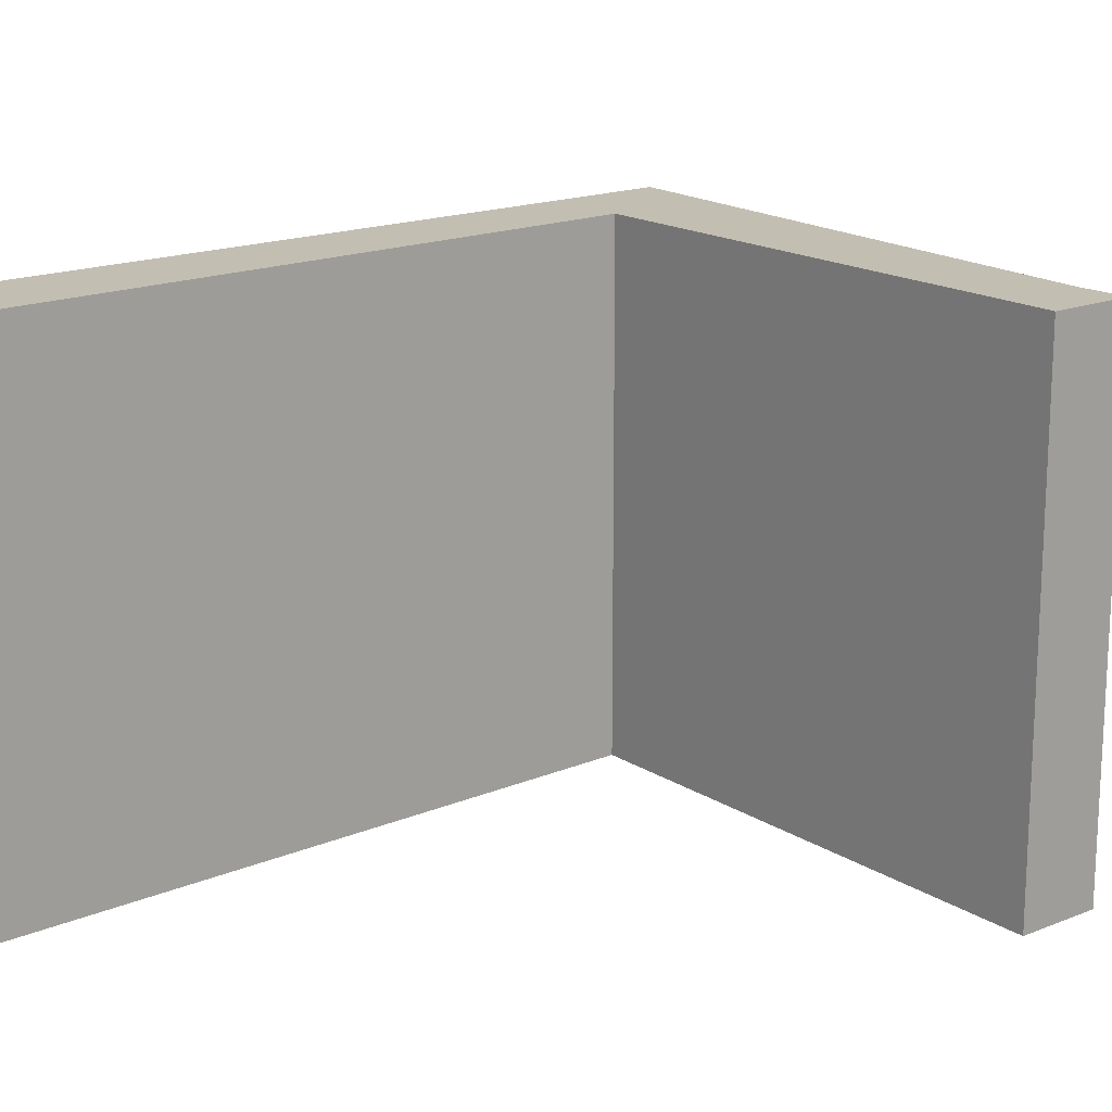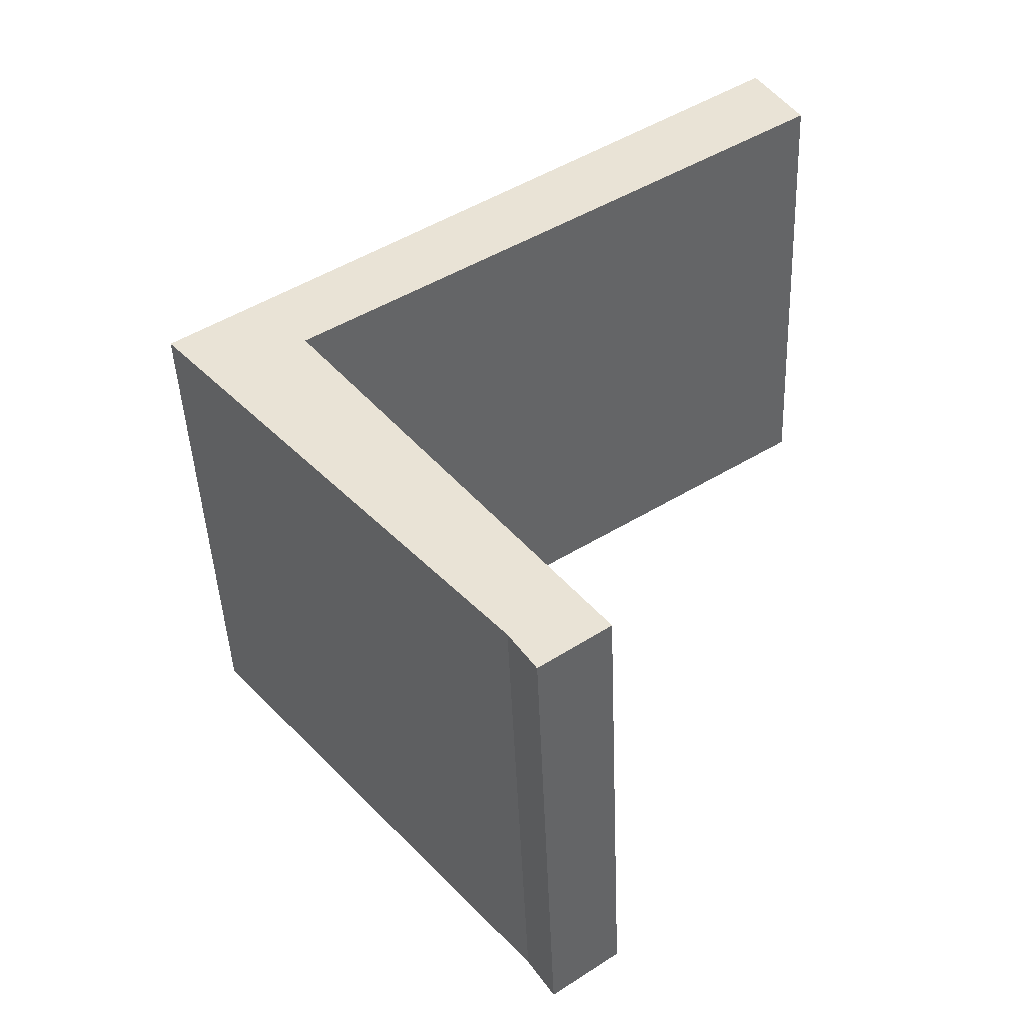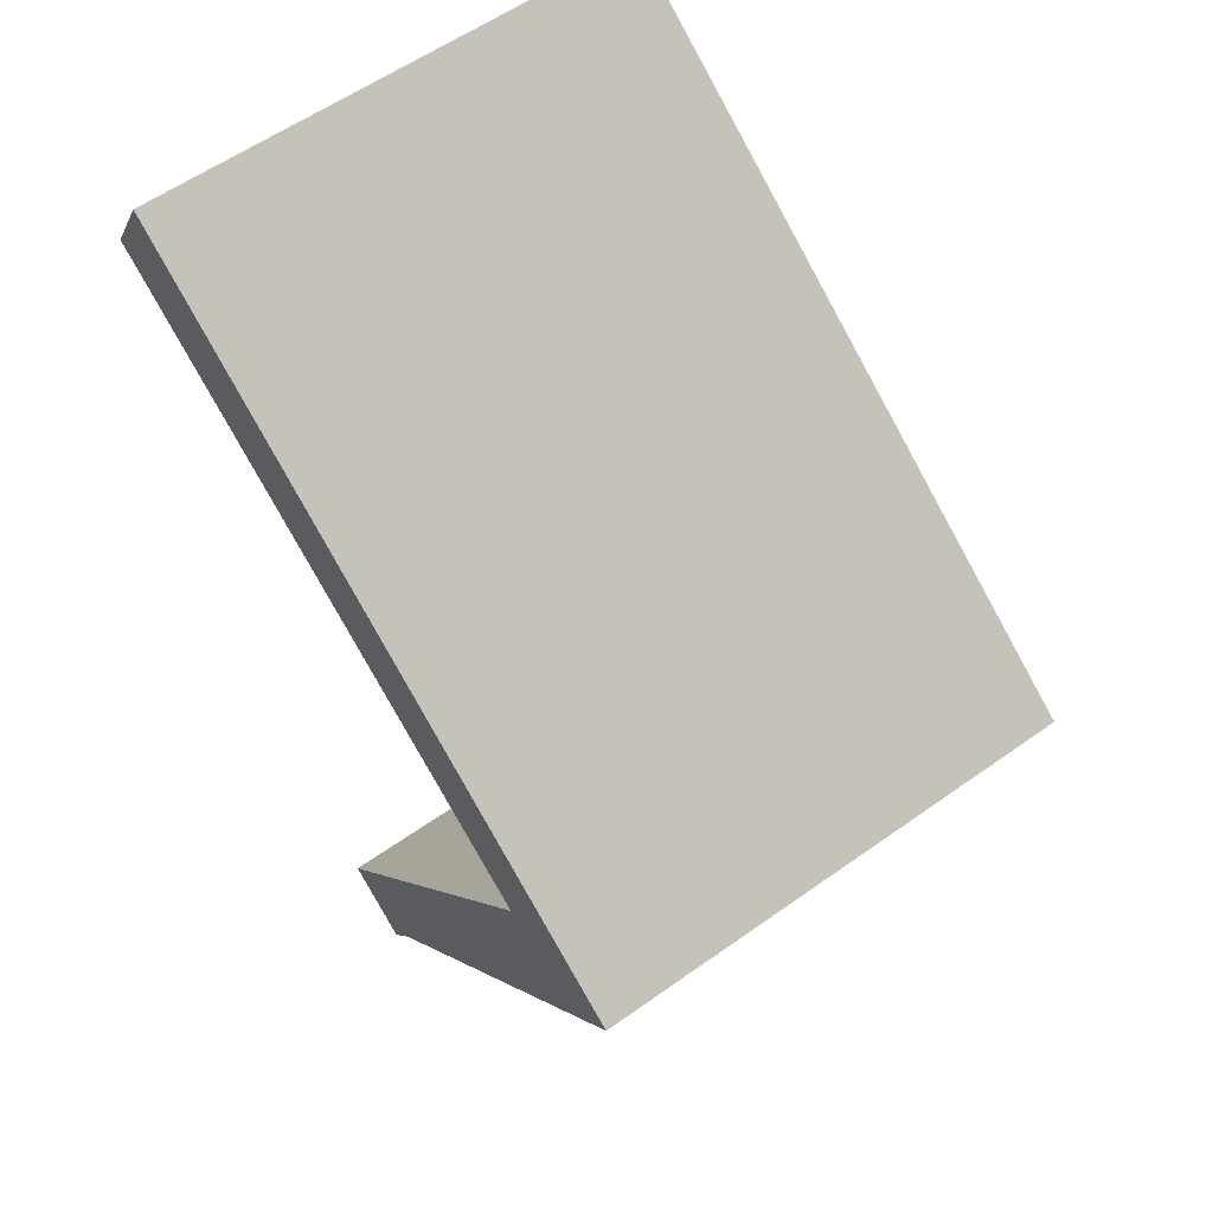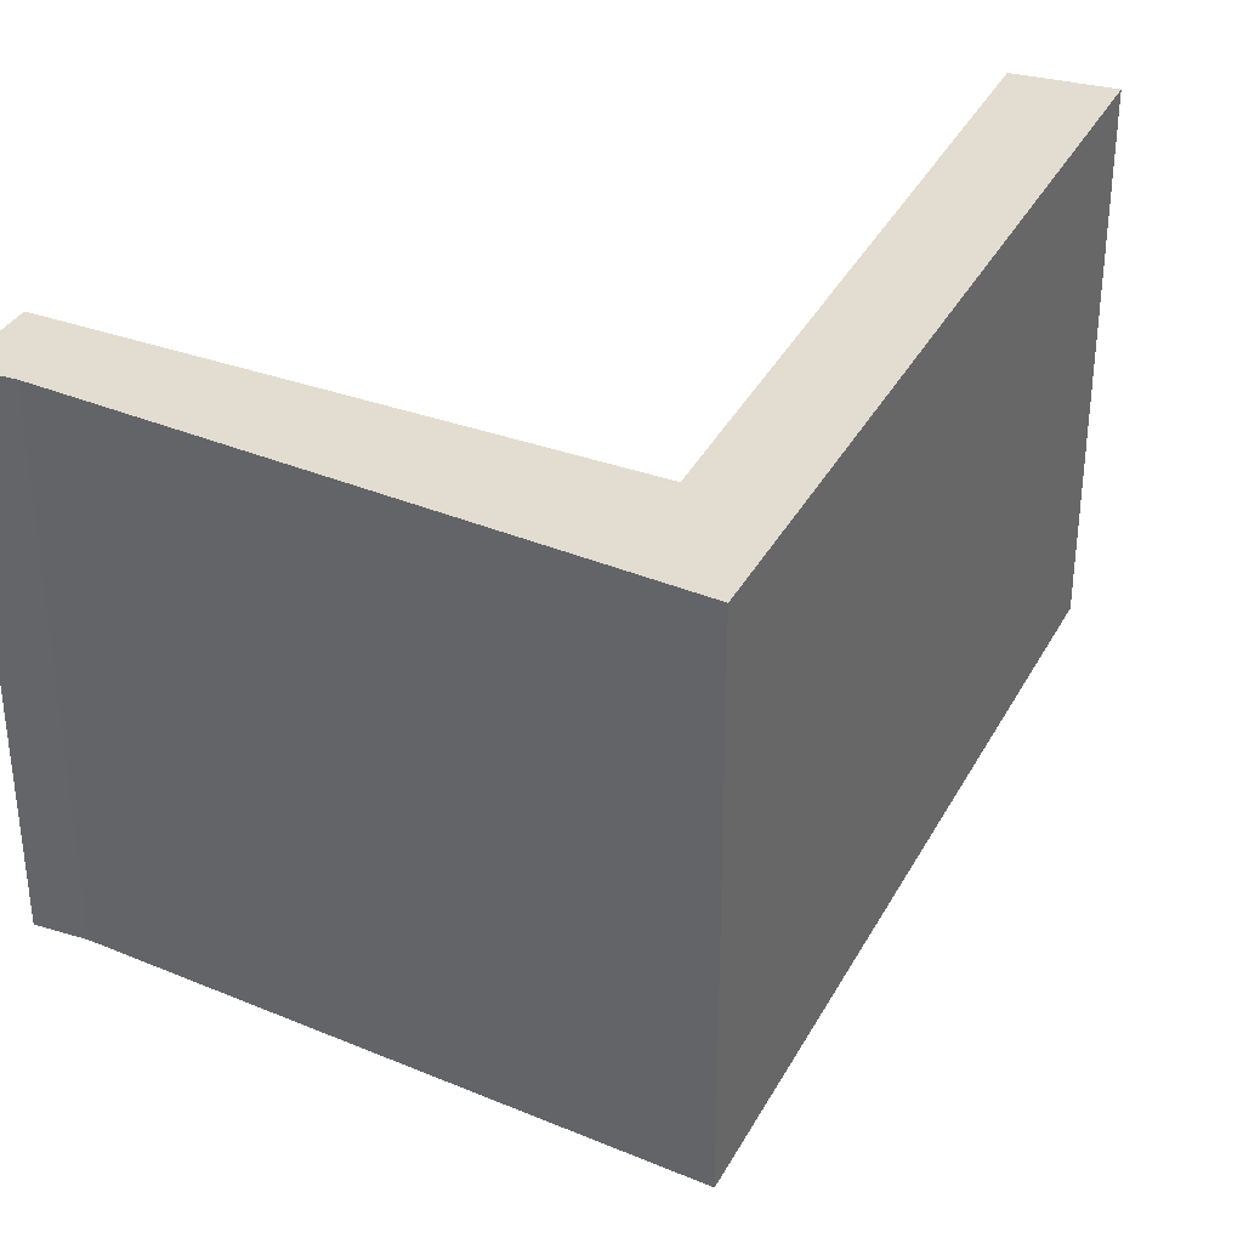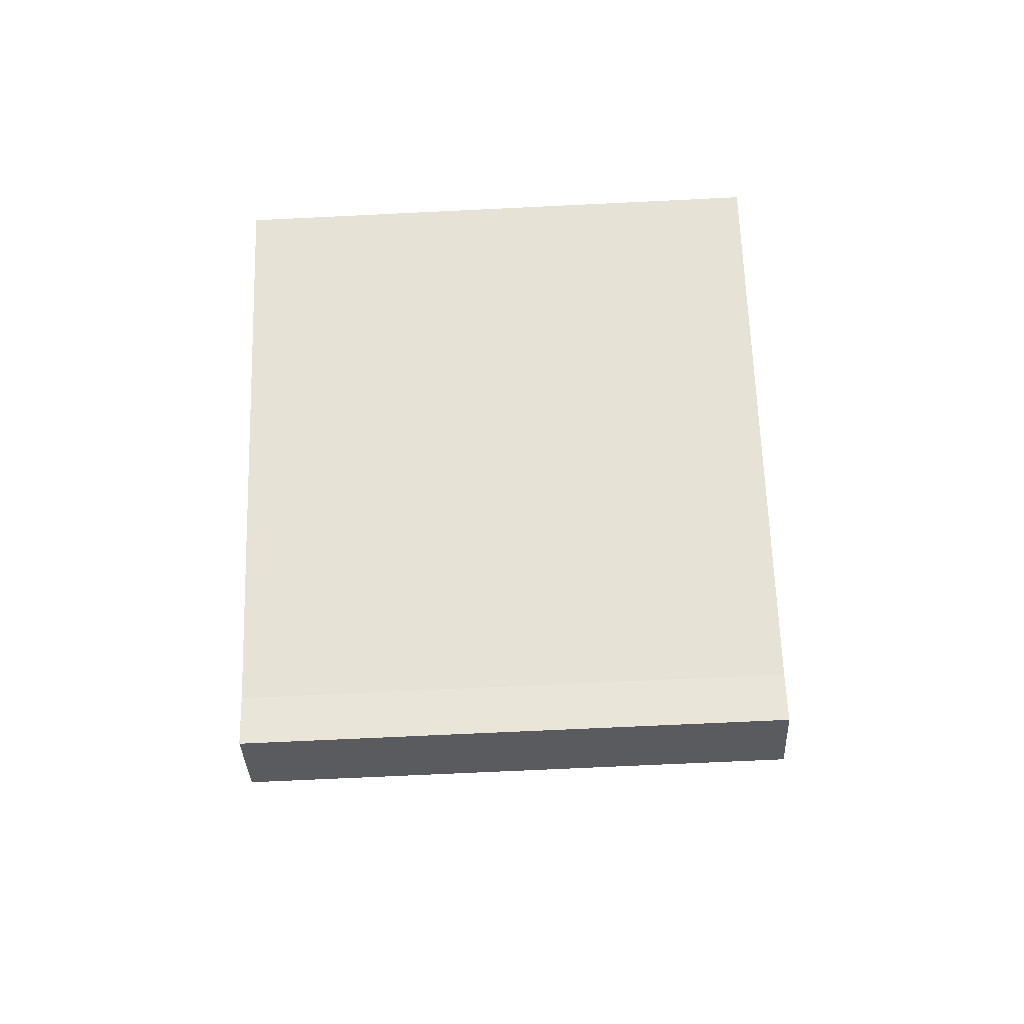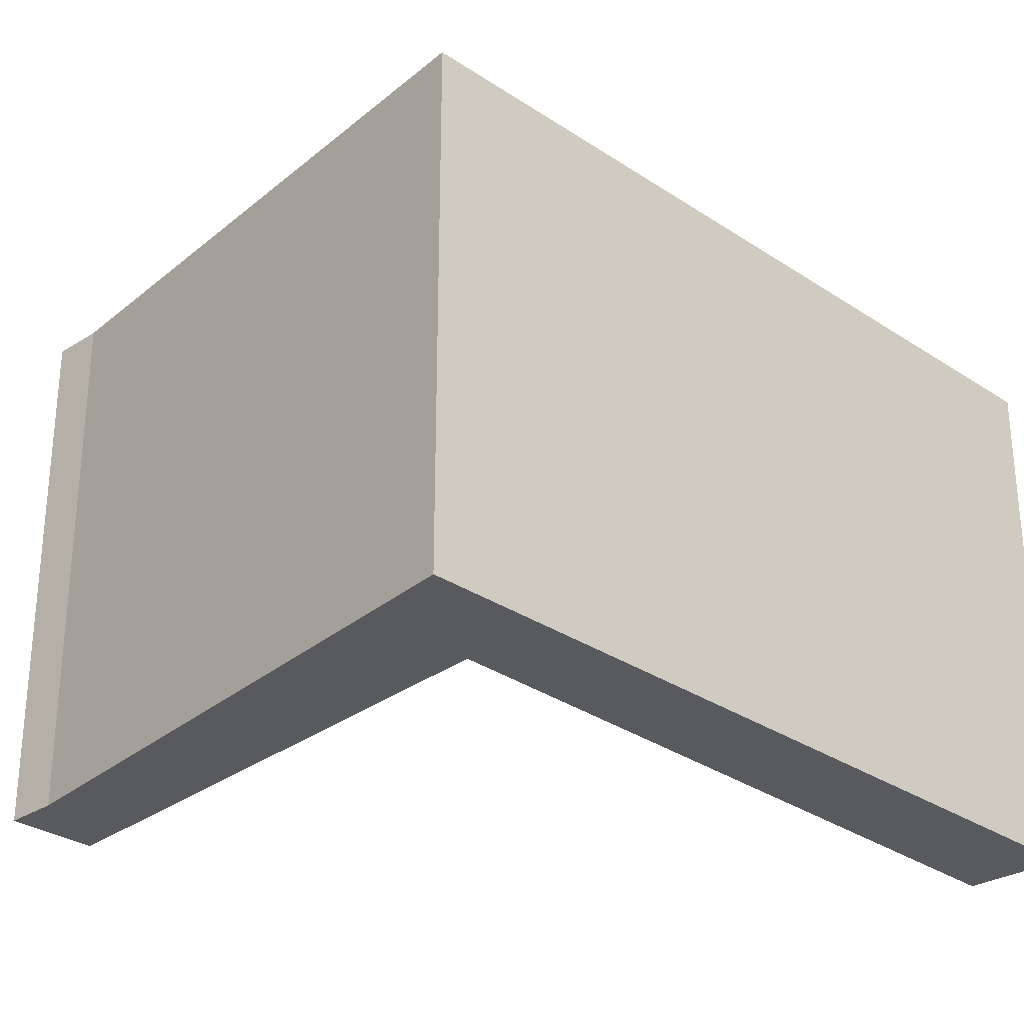
<metadata>
{"format":"obj","ext":"obj","renderer":"f3d","projection":"perspective","resolution":1024,"background":"white","views":[{"elev":17.1,"azim":105.2,"up":"+Y"},{"elev":-46.0,"azim":2.4,"up":"+Z"},{"elev":58.1,"azim":-126.4,"up":"+Z"},{"elev":35.4,"azim":-100.5,"up":"+Y"},{"elev":-68.1,"azim":-87.2,"up":"+Z"},{"elev":-30.5,"azim":-79.5,"up":"+Y"}]}
</metadata>
<code>
v  0 5.44 3.331e-16
v  1.503 5.44 -0.022
v  3.754 5.44 -4.545
v  6.88 5.44 4.91
v  4.035 5.44 -4.986
v  7.368 5.44 4.038
v  4.758 5.44 -4.462
v  7.368 -2.473e-16 4.038
v  1.503 1.347e-18 -0.022
v  4.758 2.732e-16 -4.462
v  4.035 3.053e-16 -4.986
v  6.88 -3.007e-16 4.91
v  3.754 2.783e-16 -4.545
v  0 0 0
g defaultobject
f 1 2 3
f 2 1 4
f 3 2 5
f 2 4 6
f 7 5 2
f 8 2 6
f 2 8 9
f 10 5 7
f 5 10 11
f 9 7 2
f 7 9 10
f 12 6 4
f 6 12 8
f 11 3 5
f 3 11 13
f 13 1 3
f 1 13 14
f 14 4 1
f 4 14 12
f 11 10 13
f 14 13 10
f 9 14 10
f 12 14 9
f 8 12 9

</code>
